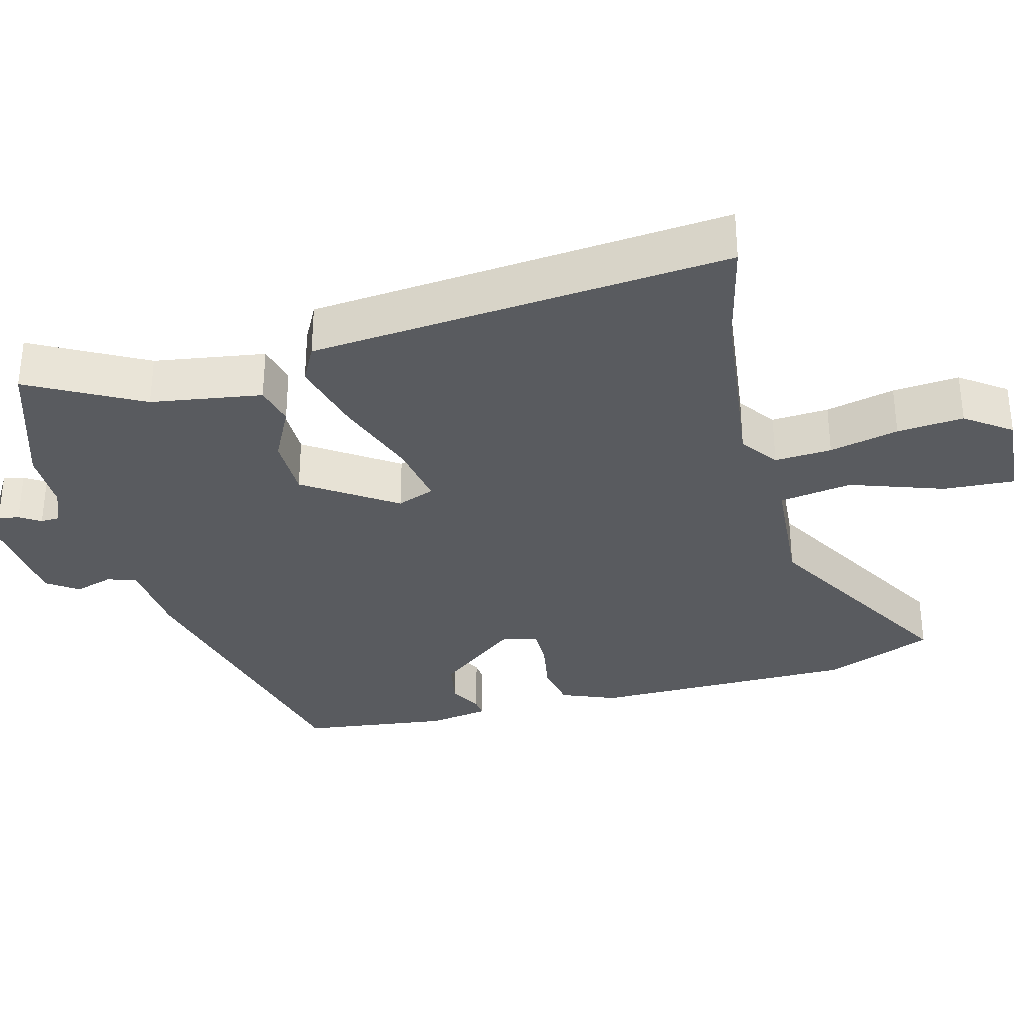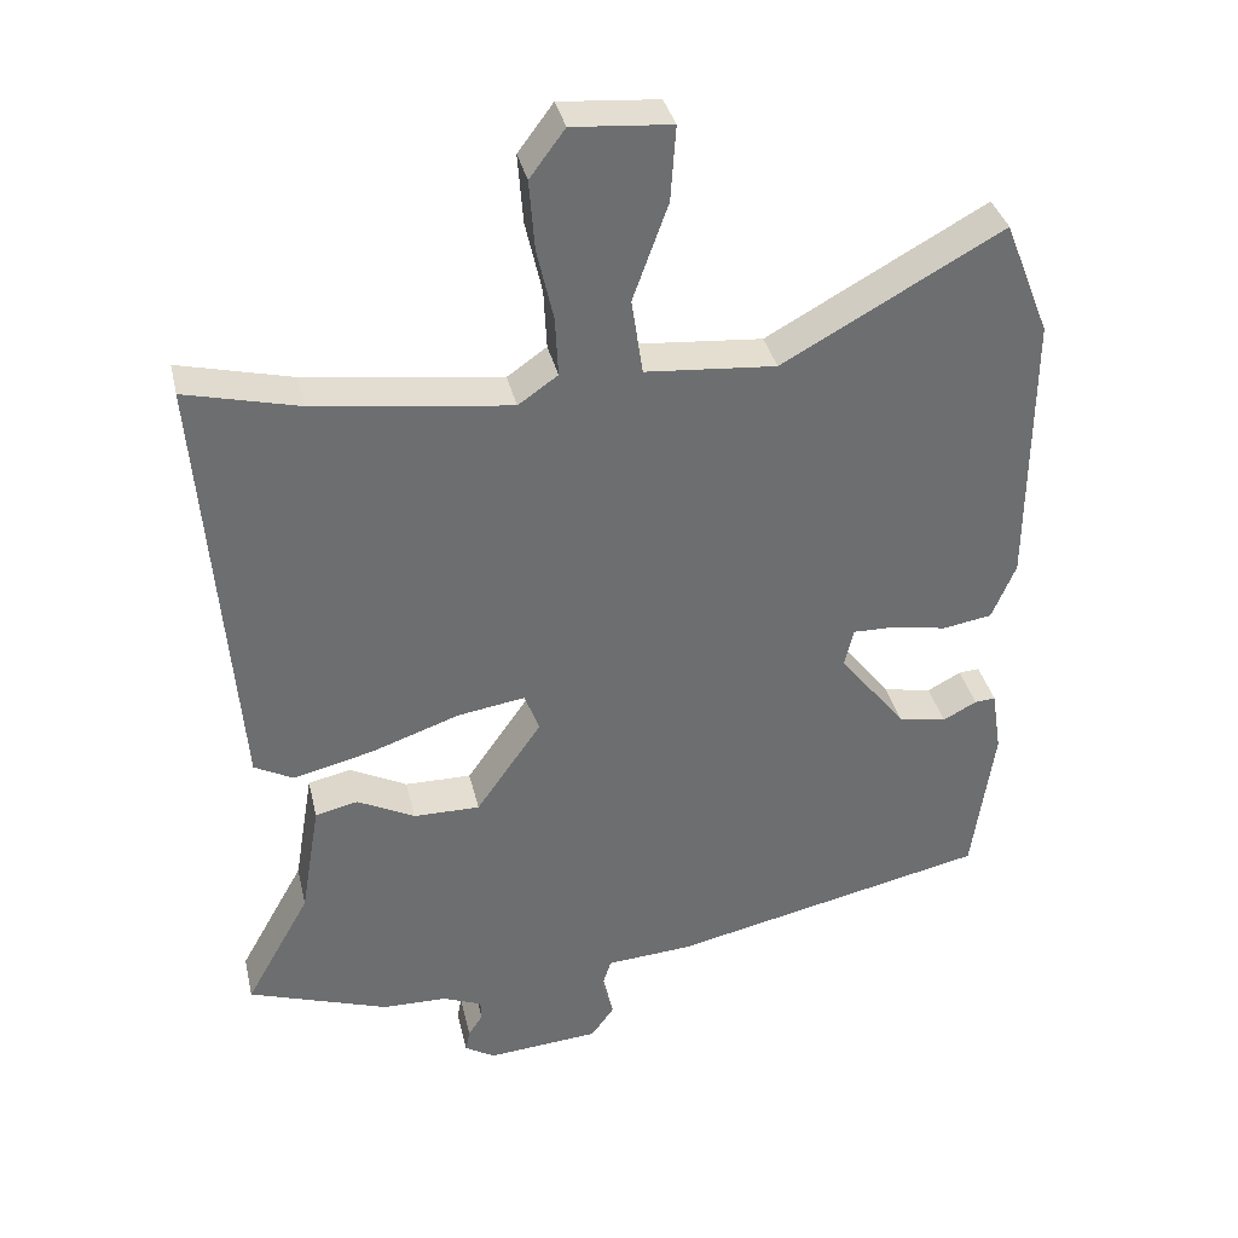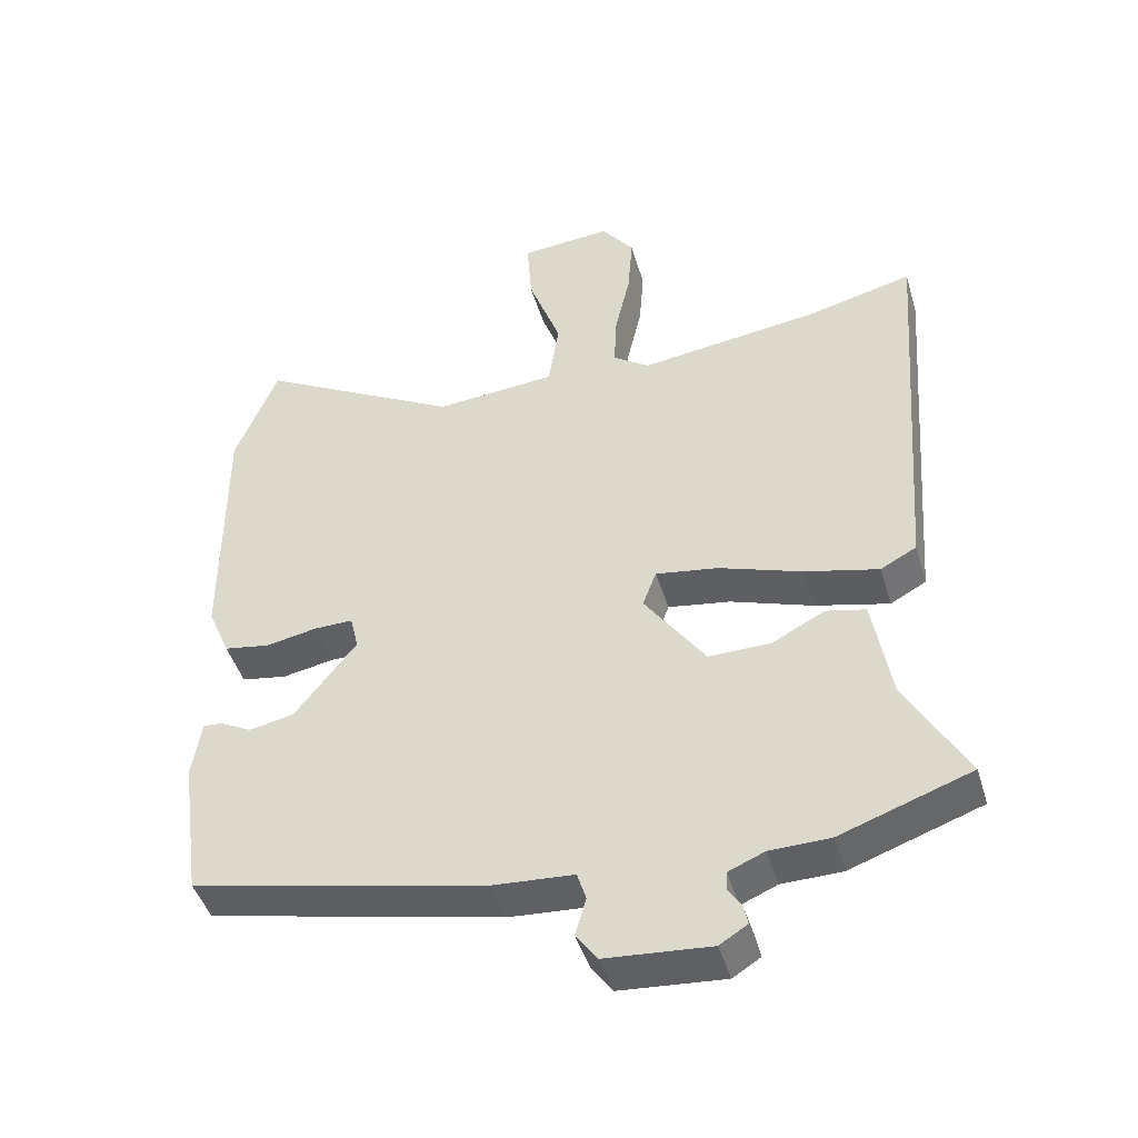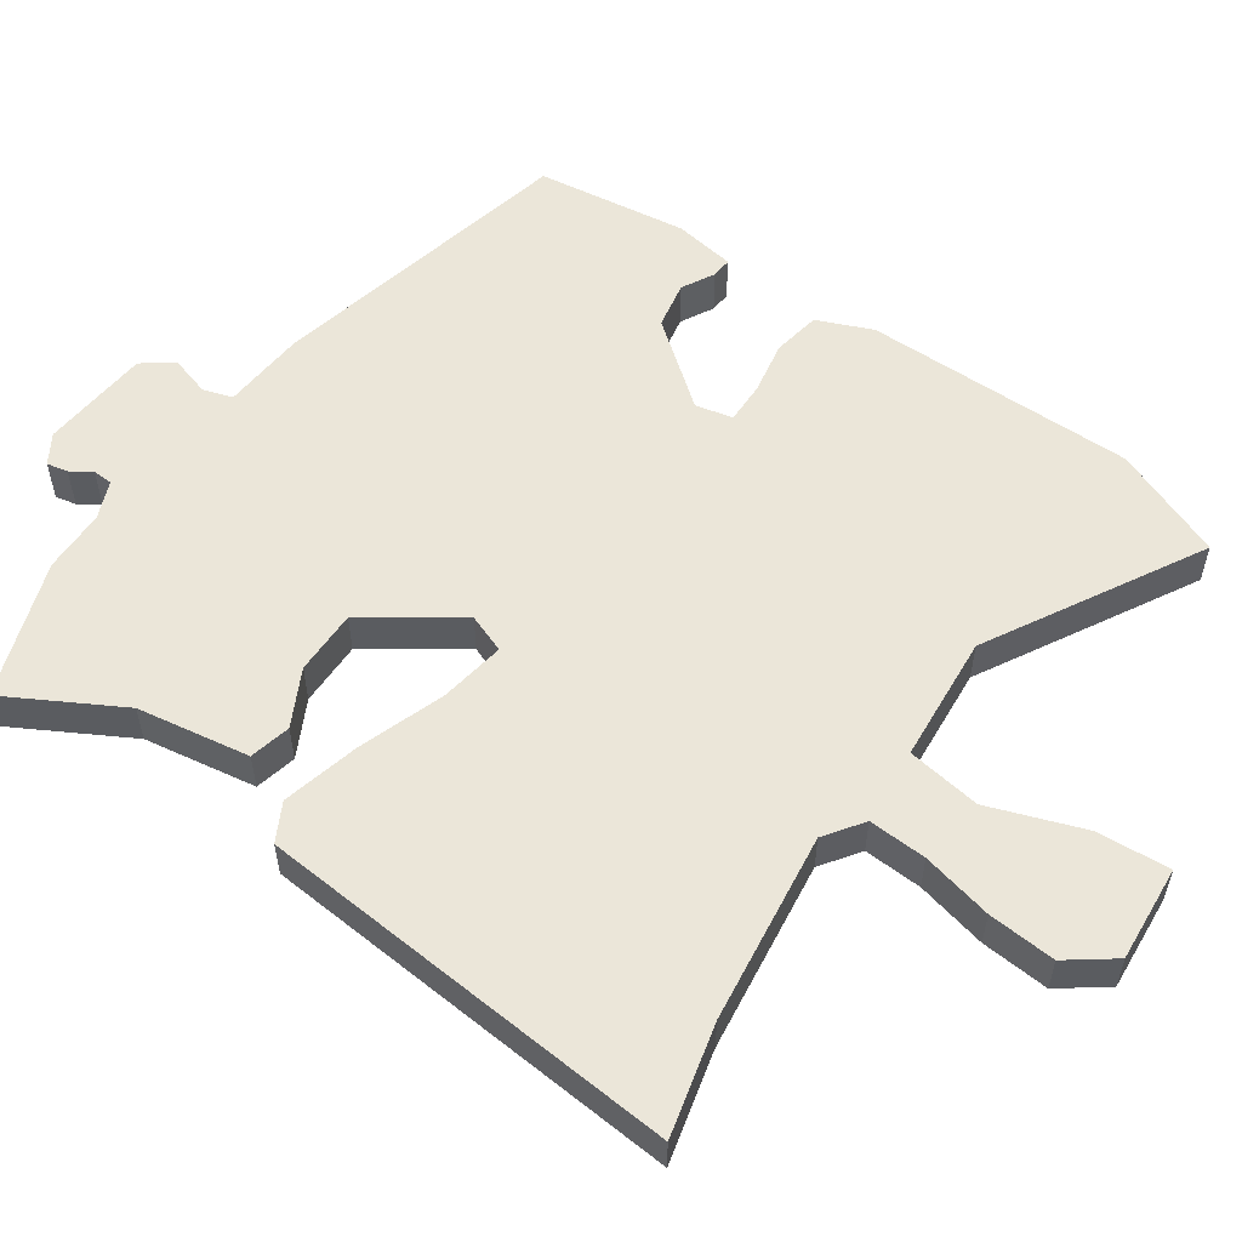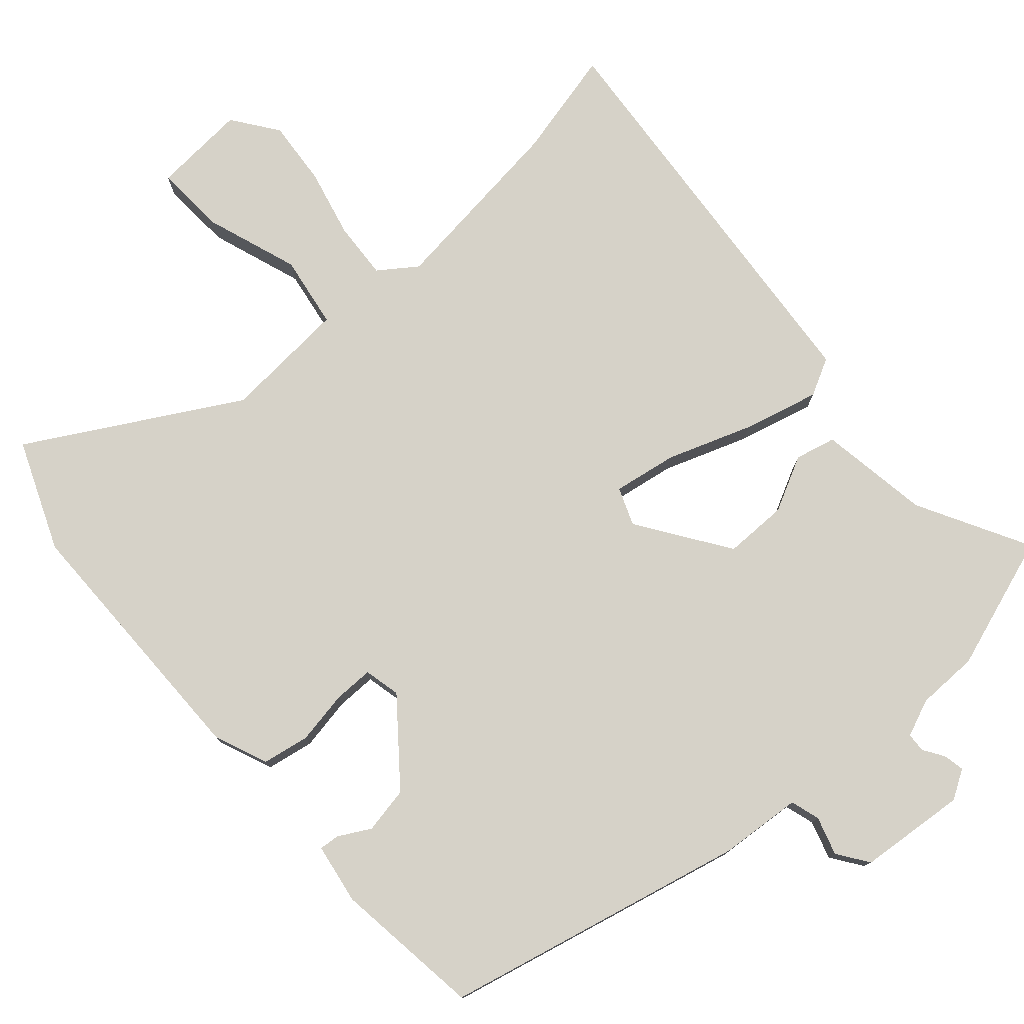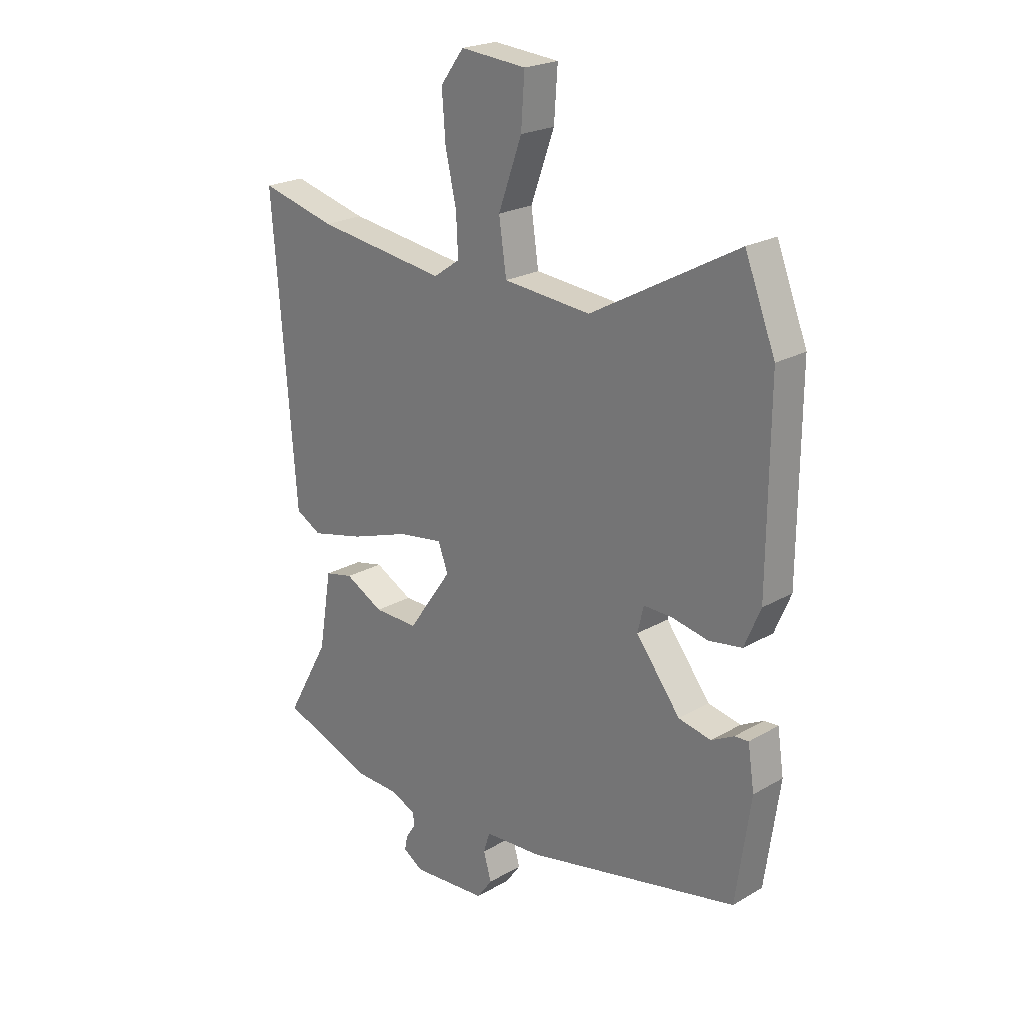
<metadata>
{"format":"obj","ext":"obj","renderer":"f3d","projection":"perspective","resolution":1024,"background":"white","views":[{"elev":-32.6,"azim":-74.5,"up":"+Y"},{"elev":36.2,"azim":-12.9,"up":"+Z"},{"elev":-45.4,"azim":-163.6,"up":"+Z"},{"elev":55.8,"azim":-55.0,"up":"+Y"},{"elev":77.5,"azim":139.2,"up":"+Y"},{"elev":22.5,"azim":45.3,"up":"+Z"}]}
</metadata>
<code>
v -0.394 0.07 -0.537
v -0.582 0.07 -0.471
v -0.495 0.07 -0.315
v -0.469 0.07 -0.16
v -0.412 0.07 -0.147
v -0.335 0.07 -0.187
v -0.246 0.07 -0.188
v -0.158 0.07 -0.062
v -0.178 0.07 -0.009
v -0.268 0.07 -0.023
v -0.387 0.07 -0.064
v -0.494 0.07 -0.09
v -0.546 0.07 -0.062
v -0.591 0.07 0.523
v -0.439 0.07 0.485
v -0.177 0.07 0.45
v -0.124 0.07 0.487
v -0.128 0.07 0.567
v -0.15 0.07 0.664
v -0.157 0.07 0.757
v -0.11 0.07 0.82
v 0.022 0.07 0.809
v 0.015 0.07 0.709
v -0.032 0.07 0.579
v -0.017 0.07 0.477
v 0.158 0.07 0.462
v 0.451 0.07 0.624
v 0.512 0.07 0.47
v 0.51 0.07 0.097
v 0.478 0.07 0.021
v 0.412 0.07 0.01
v 0.338 0.07 0.024
v 0.282 0.07 0.025
v 0.27 0.07 -0.026
v 0.359 0.07 -0.14
v 0.424 0.07 -0.153
v 0.469 0.07 -0.129
v 0.497 0.07 -0.127
v 0.51 0.07 -0.212
v 0.481 0.07 -0.419
v 0.055 0.07 -0.513
v -0.06 0.07 -0.521
v -0.073 0.07 -0.562
v -0.057 0.07 -0.616
v -0.088 0.07 -0.659
v -0.239 0.07 -0.671
v -0.279 0.07 -0.646
v -0.273 0.07 -0.617
v -0.254 0.07 -0.588
v -0.255 0.07 -0.561
v -0.307 0.07 -0.539
v -0.394 0 -0.537
v -0.582 0 -0.471
v -0.495 0 -0.315
v -0.469 0 -0.16
v -0.412 0 -0.147
v -0.335 0 -0.187
v -0.246 0 -0.188
v -0.158 0 -0.062
v -0.178 0 -0.009
v -0.268 0 -0.023
v -0.387 0 -0.064
v -0.494 0 -0.09
v -0.546 0 -0.062
v -0.591 0 0.523
v -0.439 0 0.485
v -0.177 0 0.45
v -0.124 0 0.487
v -0.128 0 0.567
v -0.15 0 0.664
v -0.157 0 0.757
v -0.11 0 0.82
v 0.022 0 0.809
v 0.015 0 0.709
v -0.032 0 0.579
v -0.017 0 0.477
v 0.158 0 0.462
v 0.451 0 0.624
v 0.512 0 0.47
v 0.51 0 0.097
v 0.478 0 0.021
v 0.412 0 0.01
v 0.338 0 0.024
v 0.282 0 0.025
v 0.27 0 -0.026
v 0.359 0 -0.14
v 0.424 0 -0.153
v 0.469 0 -0.129
v 0.497 0 -0.127
v 0.51 0 -0.212
v 0.481 0 -0.419
v 0.055 0 -0.513
v -0.06 0 -0.521
v -0.073 0 -0.562
v -0.057 0 -0.616
v -0.088 0 -0.659
v -0.239 0 -0.671
v -0.279 0 -0.646
v -0.273 0 -0.617
v -0.254 0 -0.588
v -0.255 0 -0.561
v -0.307 0 -0.539
f 47 48 49
f 46 47 49
f 45 46 49
f 44 45 49
f 43 44 49
f 42 43 49 50
f 40 41 42
f 39 40 42
f 38 39 42
f 37 38 42
f 36 37 42
f 42 50 51
f 36 42 51
f 35 36 51
f 30 31 32
f 29 30 32
f 28 29 32
f 27 28 32
f 26 27 32
f 25 26 32 33
f 22 23 24
f 21 22 24
f 20 21 24
f 19 20 24
f 18 19 24
f 17 18 24 25
f 25 33 34
f 17 25 34
f 16 17 34
f 13 14 15
f 12 13 15
f 11 12 15
f 10 11 15
f 9 10 15 16
f 3 4 5 6
f 3 6 7
f 2 3 7
f 1 2 7
f 51 1 7 8
f 16 34 35
f 9 16 35
f 8 9 35
f 8 35 51
f 100 99 98
f 100 98 97
f 100 97 96
f 100 96 95
f 100 95 94
f 101 100 94 93
f 93 92 91
f 93 91 90
f 93 90 89
f 93 89 88
f 93 88 87
f 102 101 93
f 102 93 87
f 102 87 86
f 83 82 81
f 83 81 80
f 83 80 79
f 83 79 78
f 83 78 77
f 84 83 77 76
f 75 74 73
f 75 73 72
f 75 72 71
f 75 71 70
f 75 70 69
f 76 75 69 68
f 85 84 76
f 85 76 68
f 85 68 67
f 66 65 64
f 66 64 63
f 66 63 62
f 66 62 61
f 67 66 61 60
f 57 56 55 54
f 58 57 54
f 58 54 53
f 58 53 52
f 59 58 52 102
f 86 85 67
f 86 67 60
f 86 60 59
f 102 86 59
f 1 52 53 2
f 2 53 54 3
f 3 54 55 4
f 4 55 56 5
f 5 56 57 6
f 6 57 58 7
f 7 58 59 8
f 8 59 60 9
f 9 60 61 10
f 10 61 62 11
f 11 62 63 12
f 12 63 64 13
f 13 64 65 14
f 14 65 66 15
f 15 66 67 16
f 16 67 68 17
f 17 68 69 18
f 18 69 70 19
f 19 70 71 20
f 20 71 72 21
f 21 72 73 22
f 22 73 74 23
f 23 74 75 24
f 24 75 76 25
f 25 76 77 26
f 26 77 78 27
f 27 78 79 28
f 28 79 80 29
f 29 80 81 30
f 30 81 82 31
f 31 82 83 32
f 32 83 84 33
f 33 84 85 34
f 34 85 86 35
f 35 86 87 36
f 36 87 88 37
f 37 88 89 38
f 38 89 90 39
f 39 90 91 40
f 40 91 92 41
f 41 92 93 42
f 42 93 94 43
f 43 94 95 44
f 44 95 96 45
f 45 96 97 46
f 46 97 98 47
f 47 98 99 48
f 48 99 100 49
f 49 100 101 50
f 50 101 102 51
f 51 102 52 1

</code>
